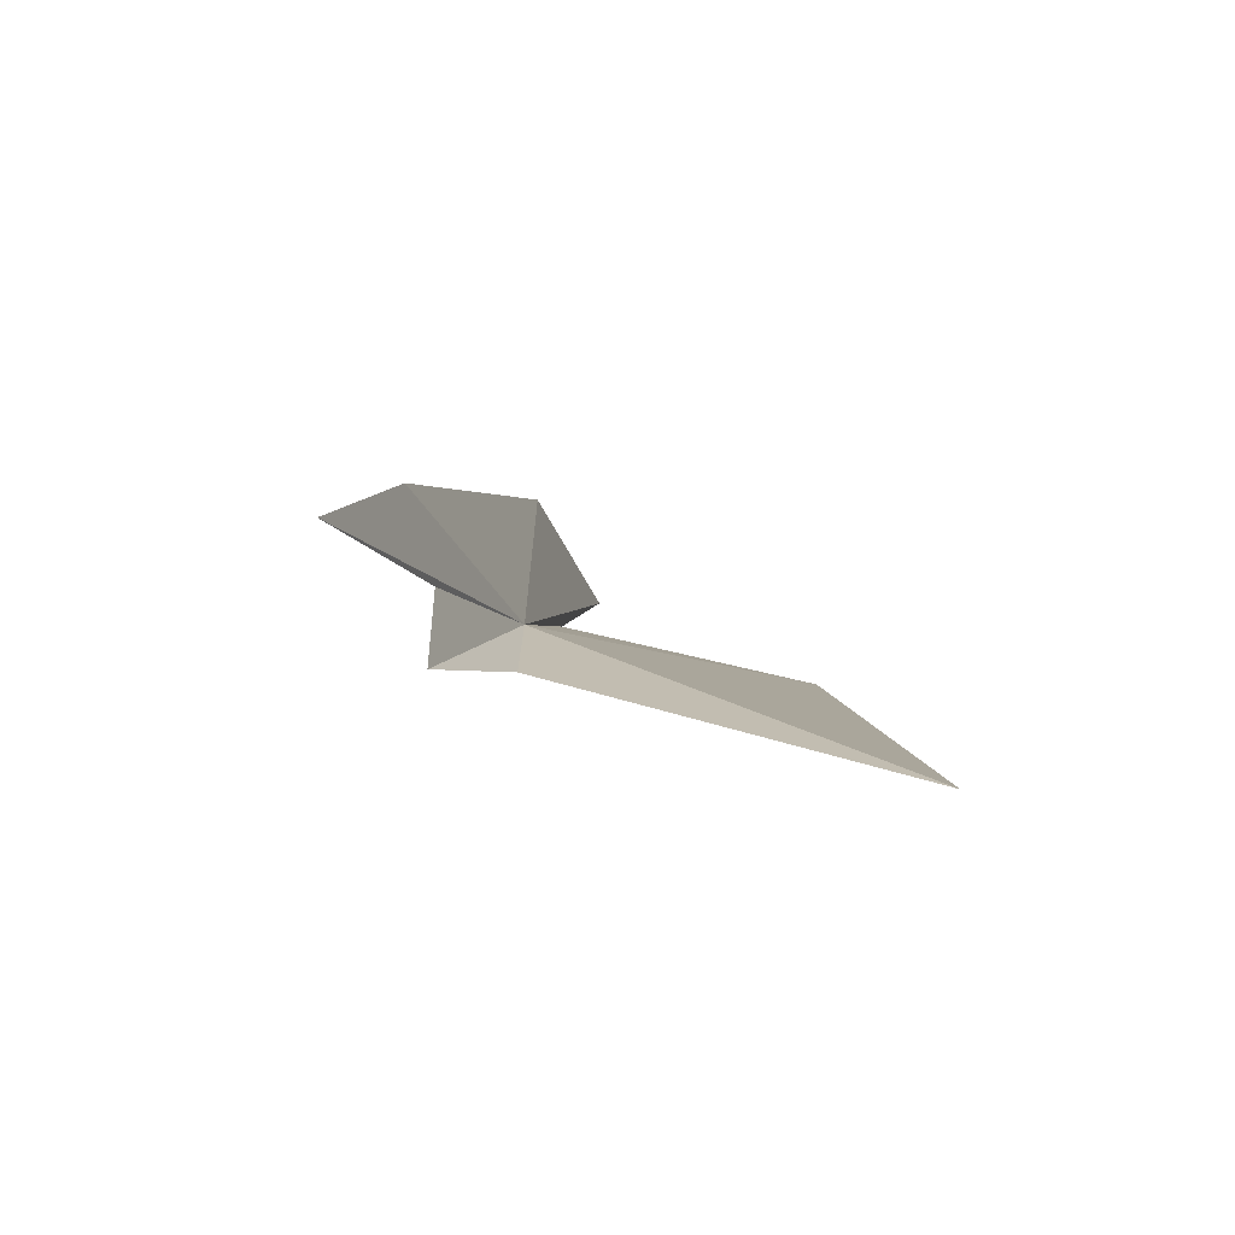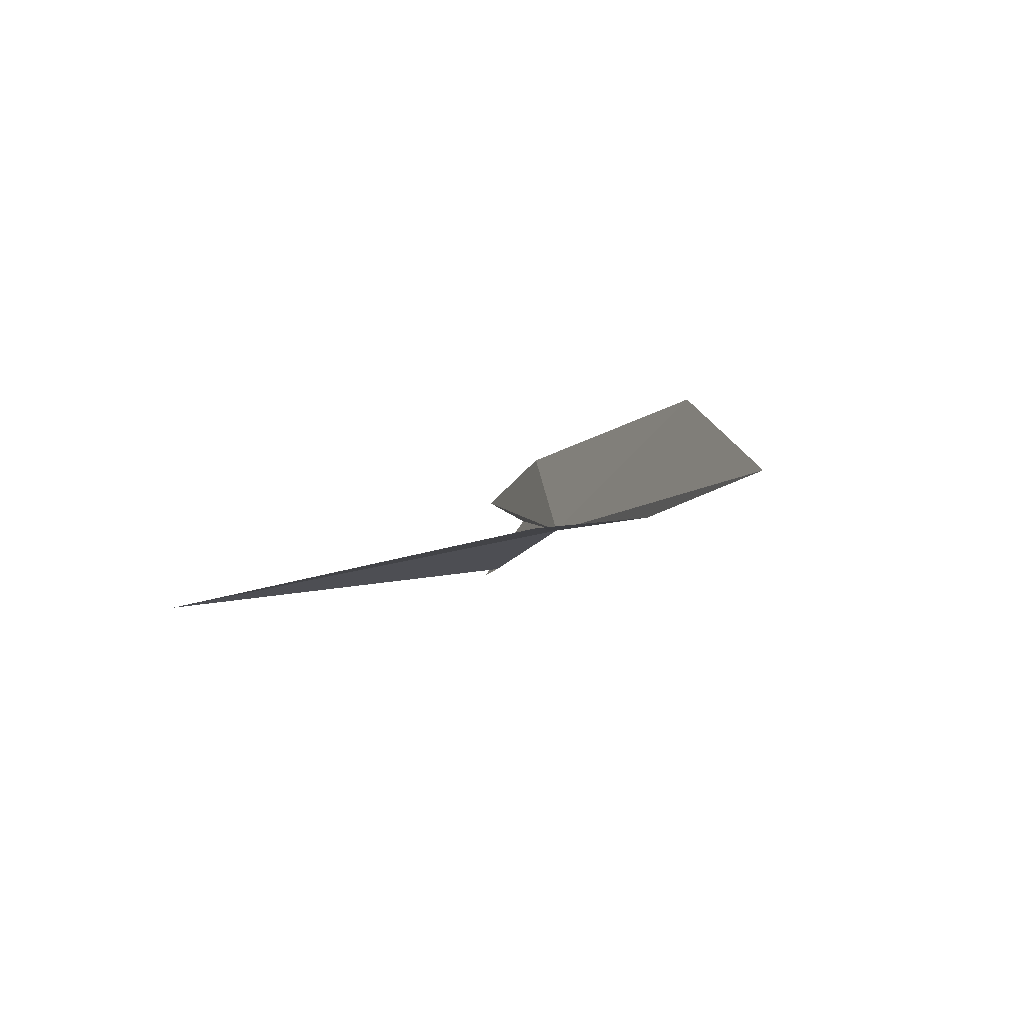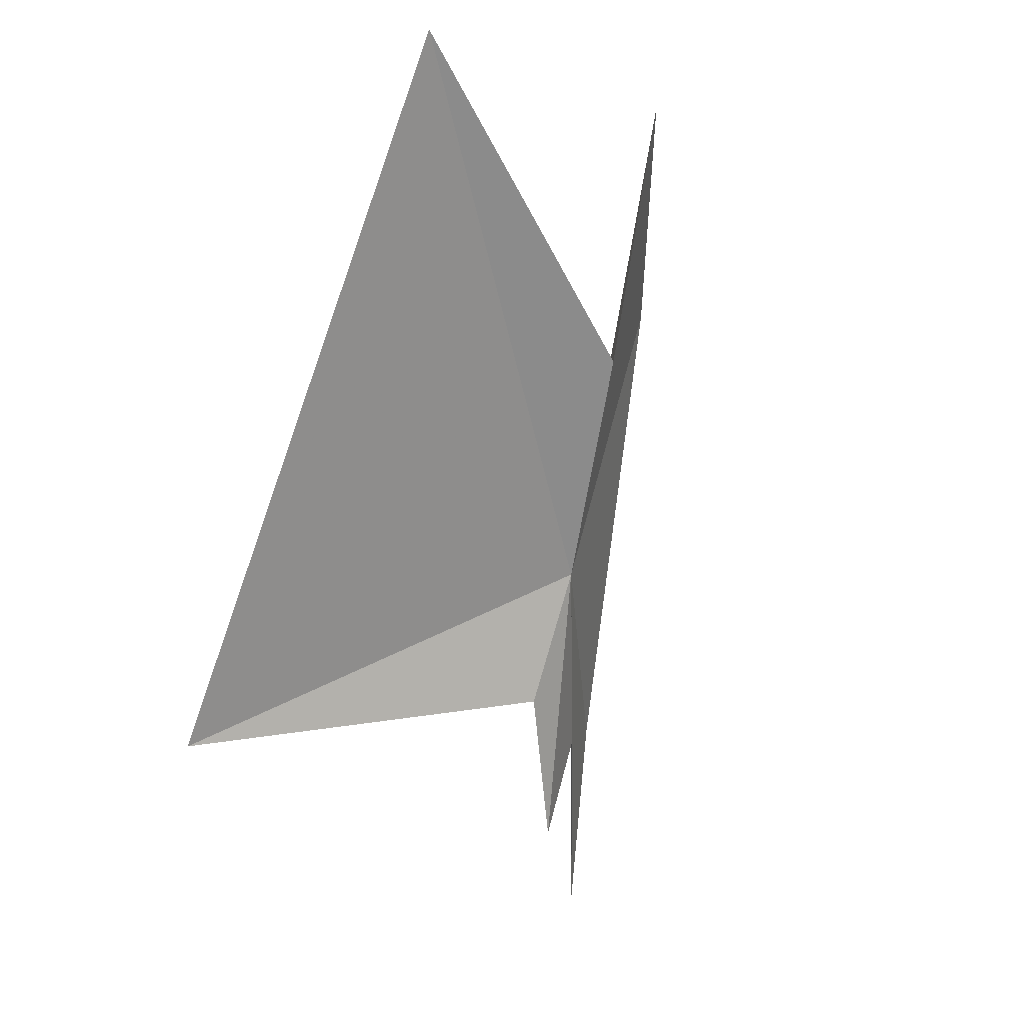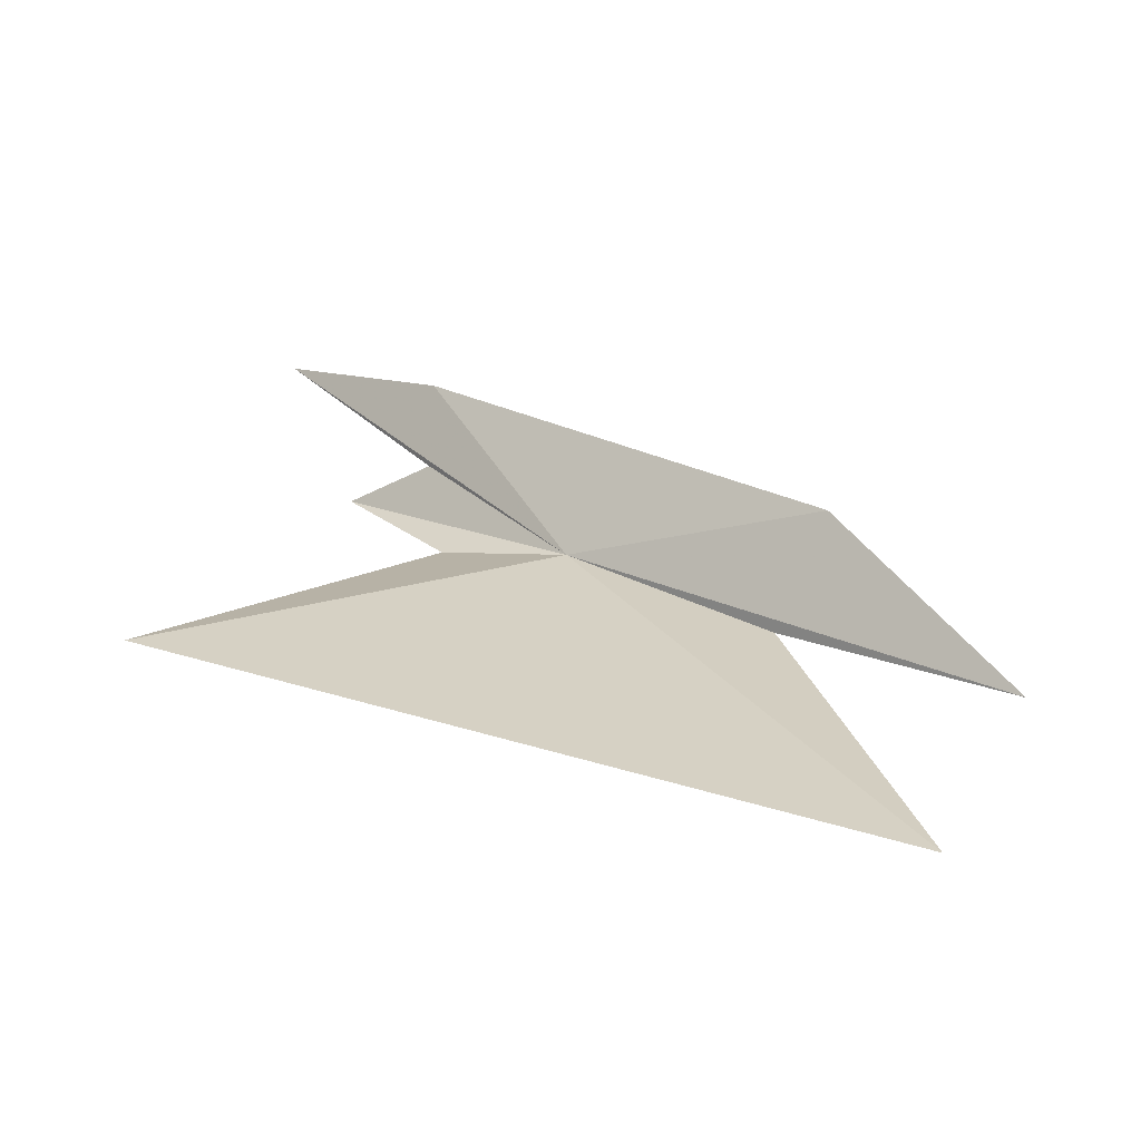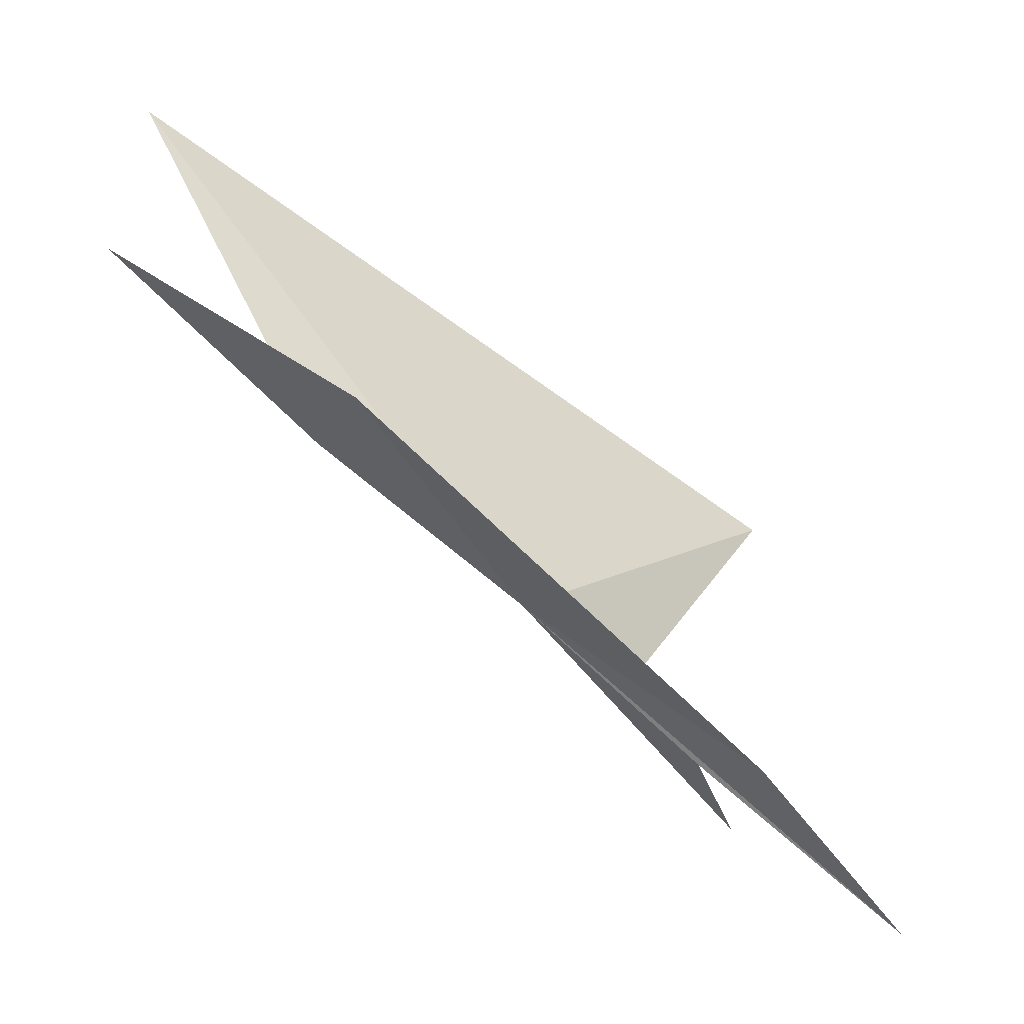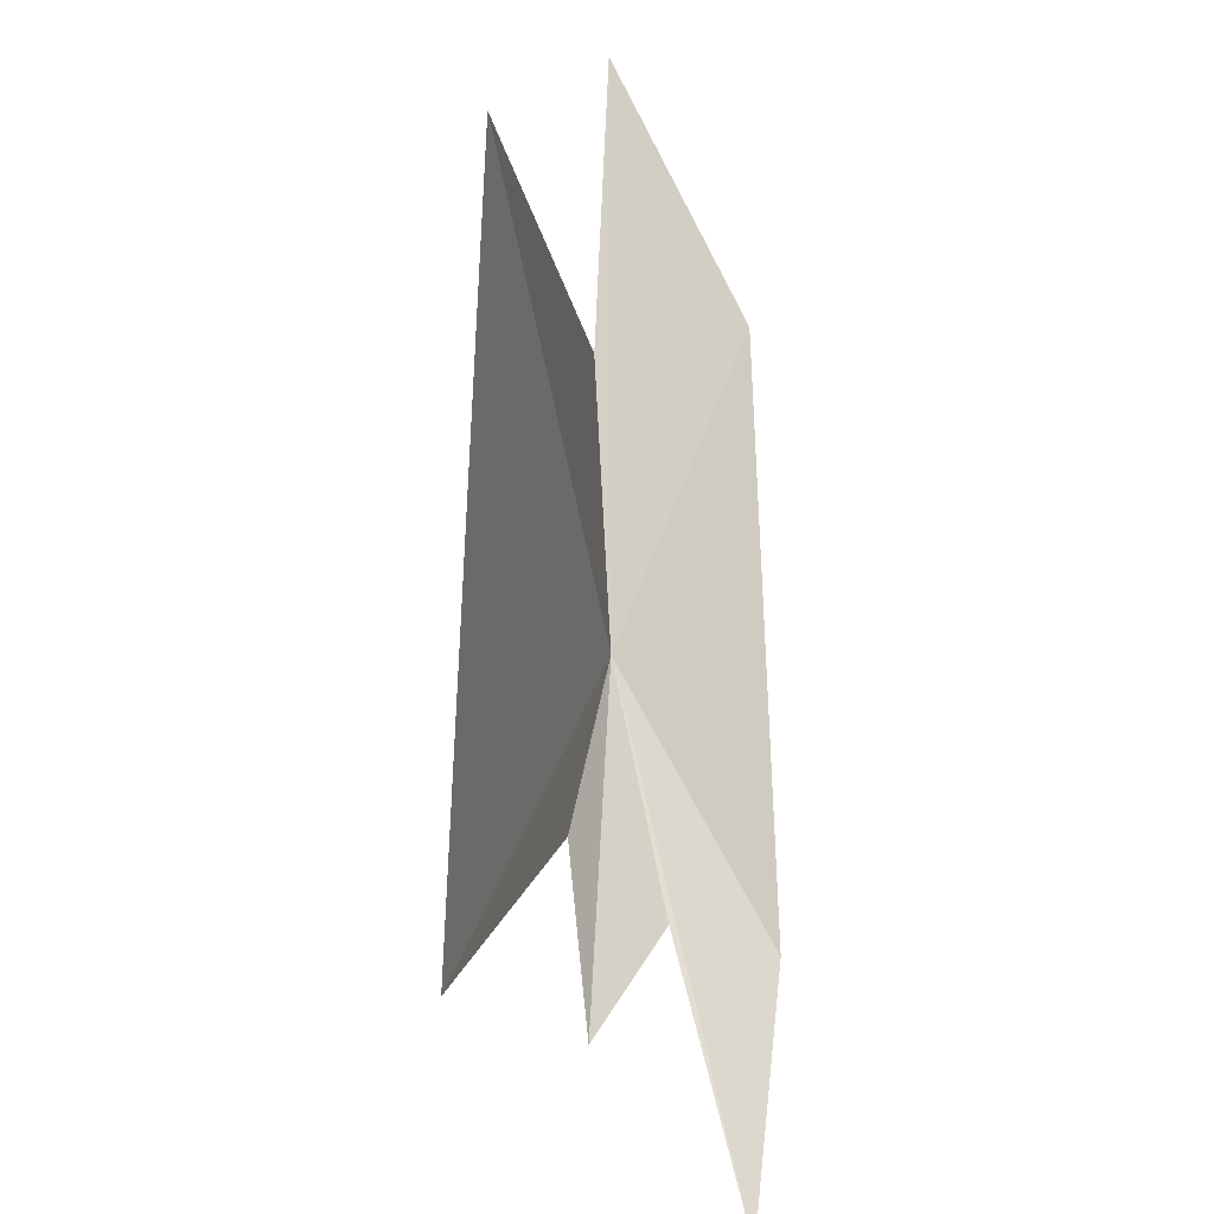
<metadata>
{"format":"obj","ext":"obj","renderer":"f3d","projection":"perspective","resolution":1024,"background":"white","views":[{"elev":13.4,"azim":64.3,"up":"+Z"},{"elev":-18.5,"azim":-143.0,"up":"+Z"},{"elev":-79.4,"azim":-131.9,"up":"+Z"},{"elev":6.3,"azim":-177.1,"up":"+Z"},{"elev":-19.9,"azim":-42.5,"up":"+Y"},{"elev":-72.9,"azim":-102.7,"up":"+Y"}]}
</metadata>
<code>
v -7.507 -11.59 17.1
v -9.374 -10.66 17.51
v -6.401 -12.81 18.3
v -5.142 -13.78 18.41
v -6.38 -12.64 17.68
v -5.717 -12.96 17.37
v -6.538 -12.06 17.06
v -10.62 -9.585 16.39
v -9.014 -10.64 16.66
v -4.534 -10.19 16.64
v -9.925 -8.007 15.71
f 1 4 3
f 1 5 4
f 1 6 5
f 1 7 6
f 1 2 8
f 1 8 9
f 1 10 7
f 1 11 10
f 1 9 11
f 1 3 2

</code>
